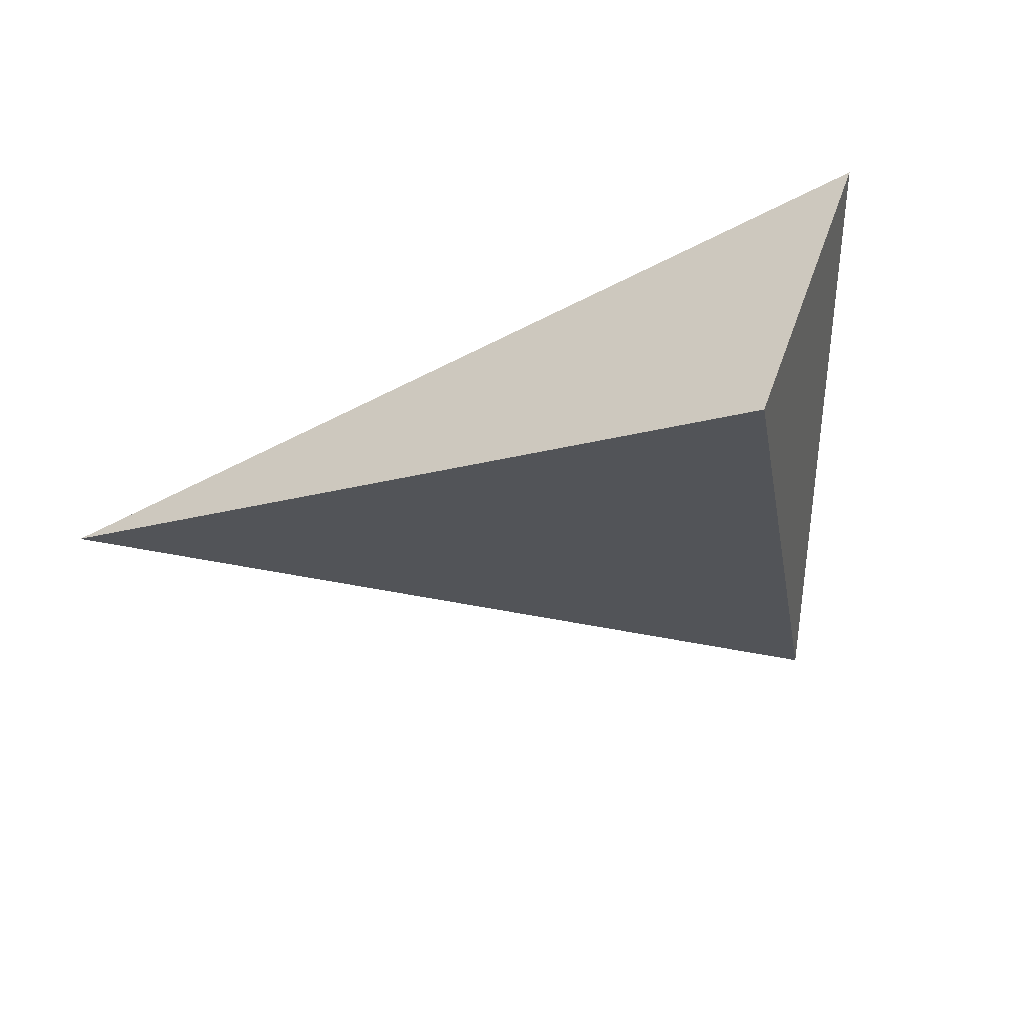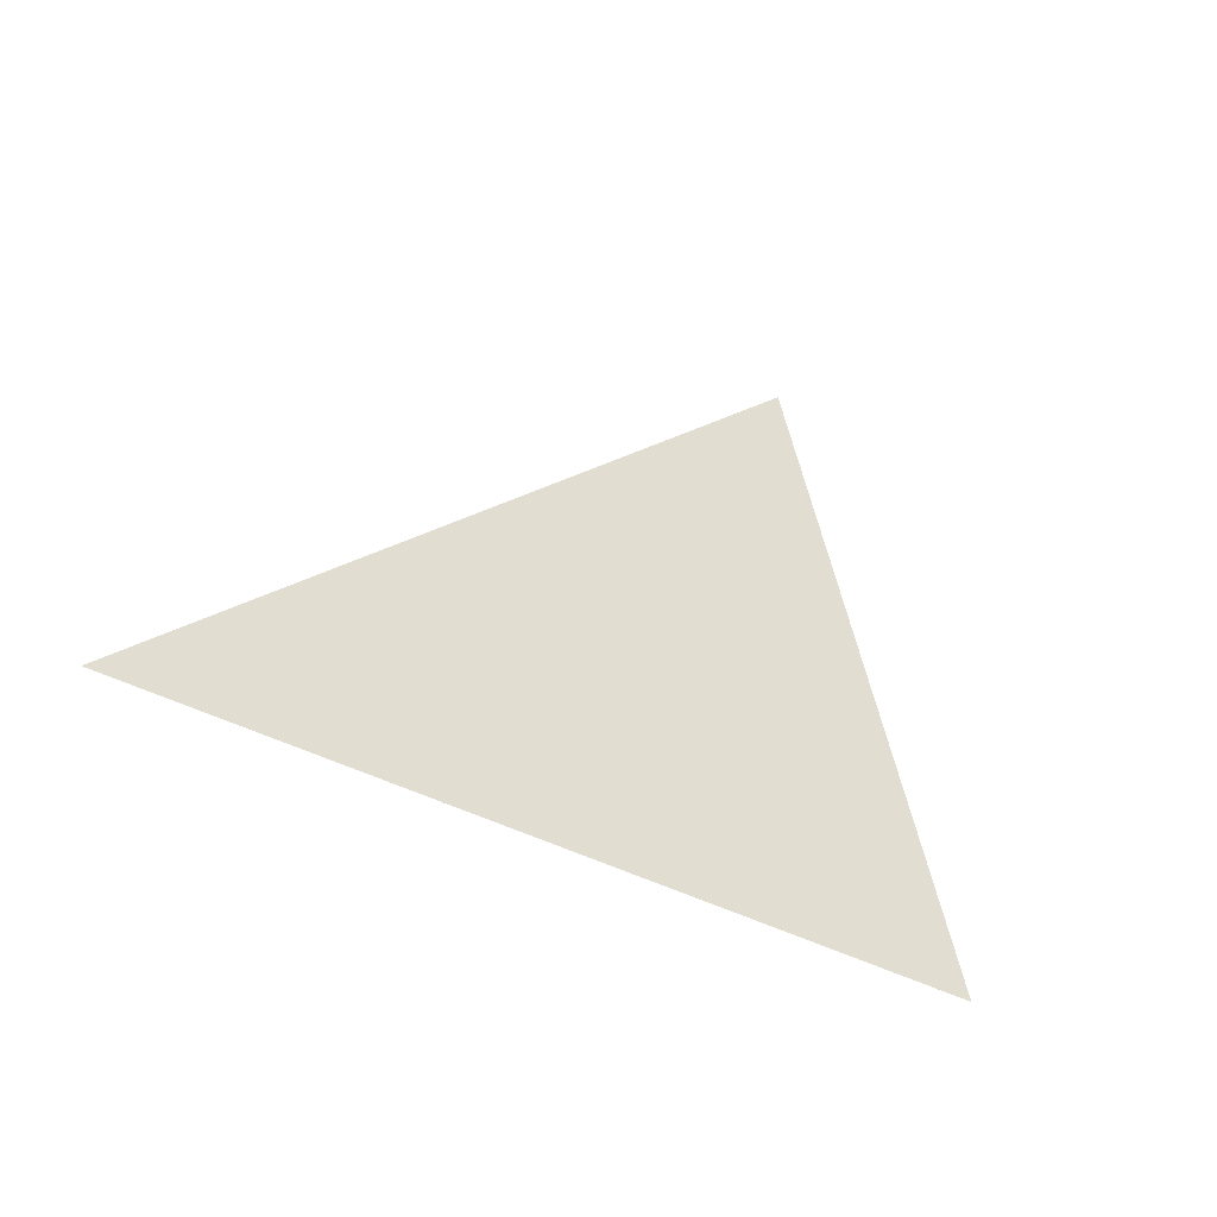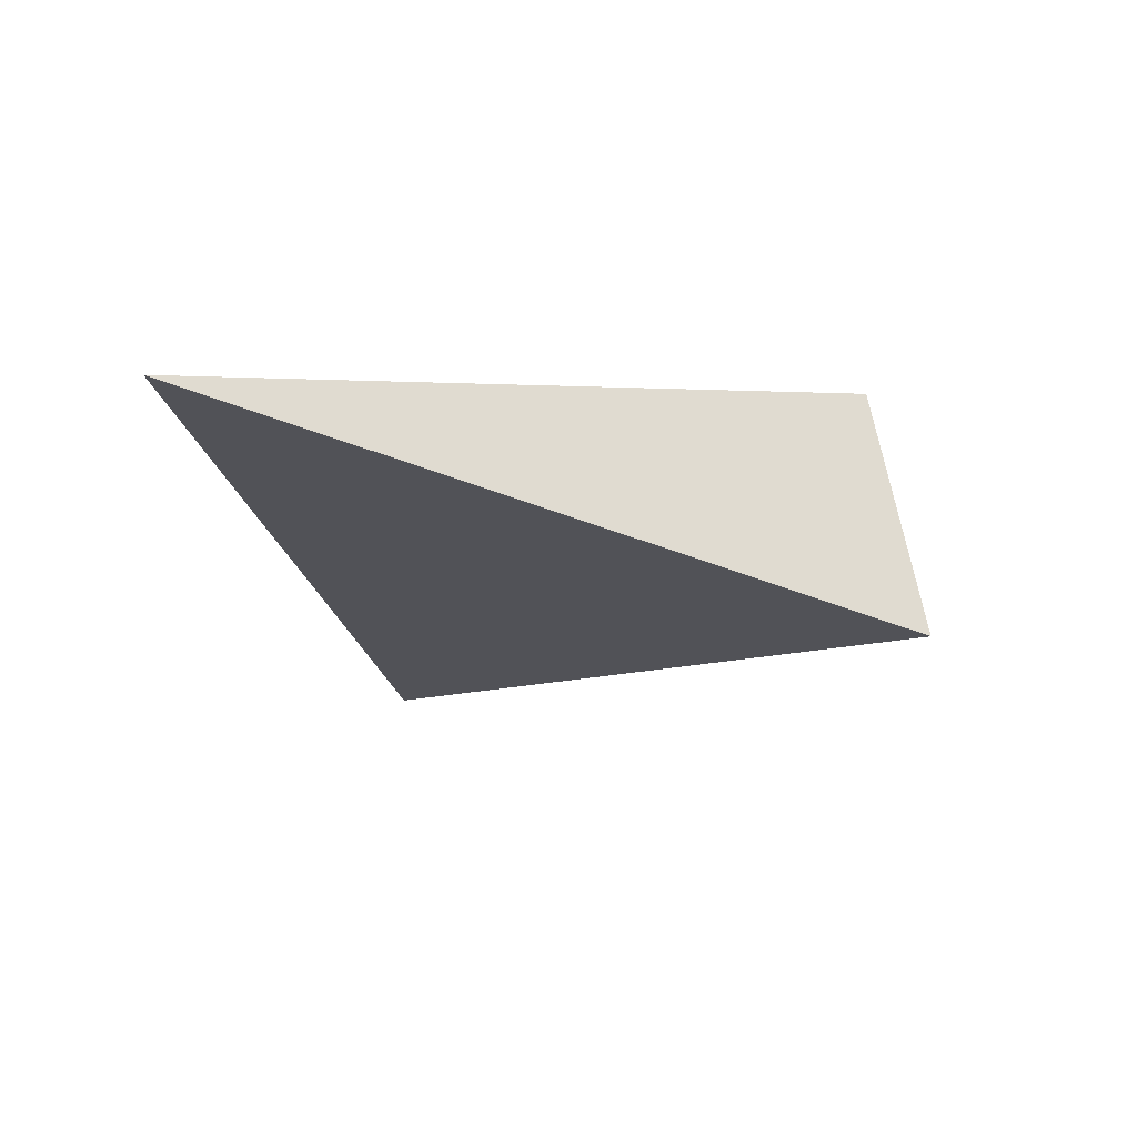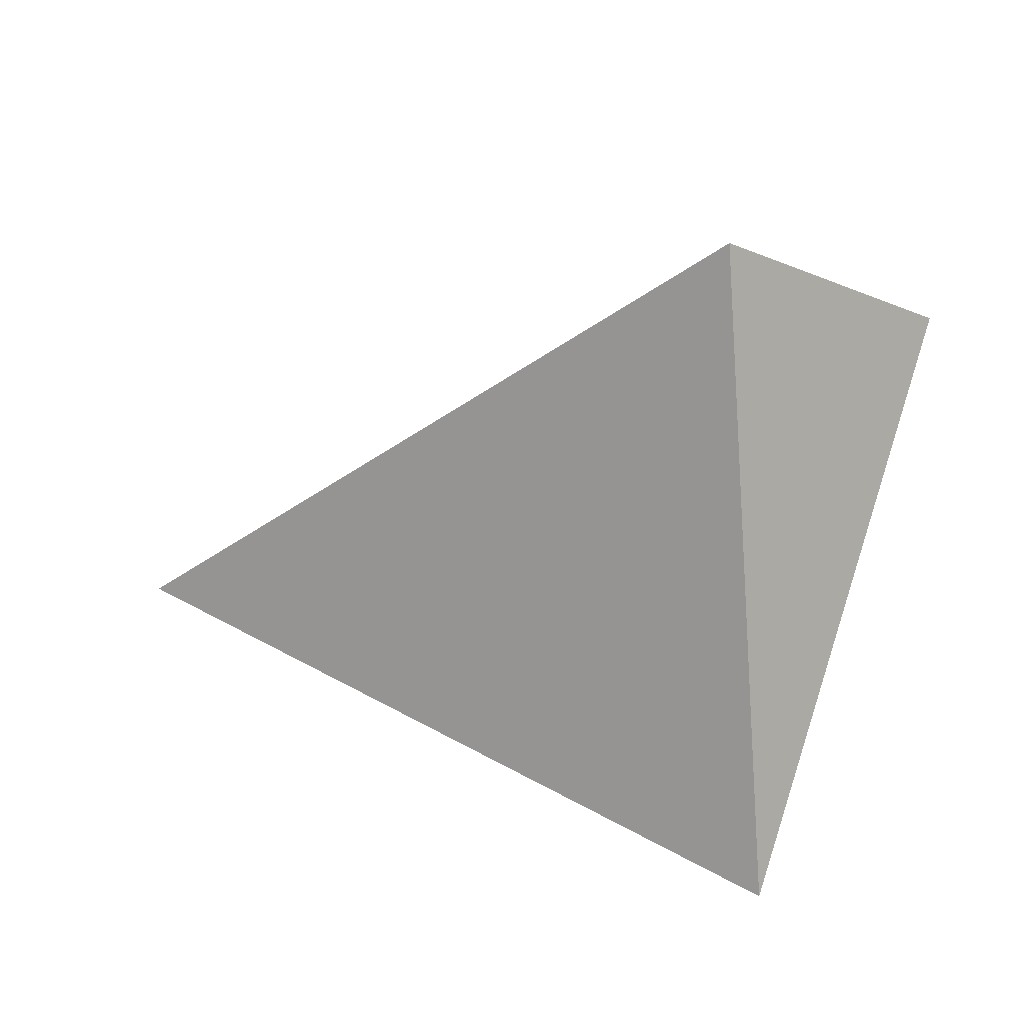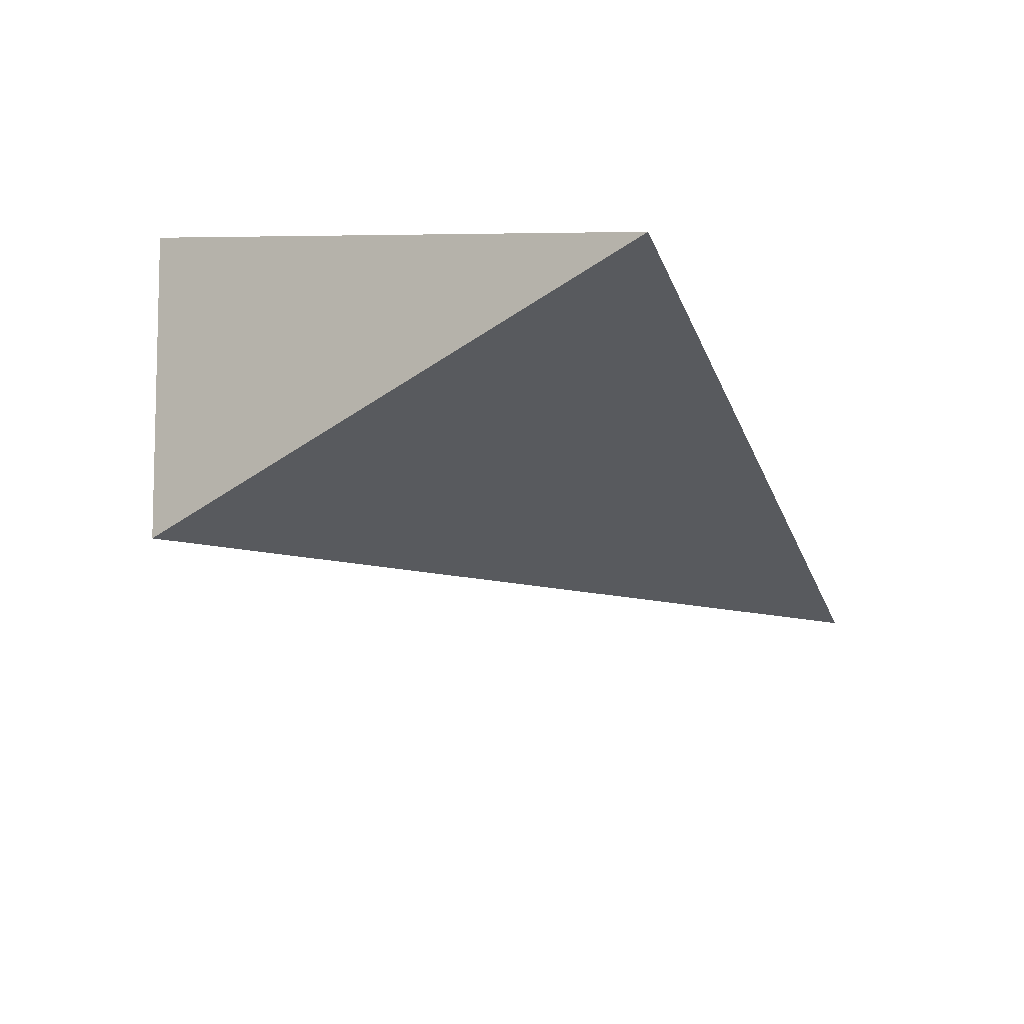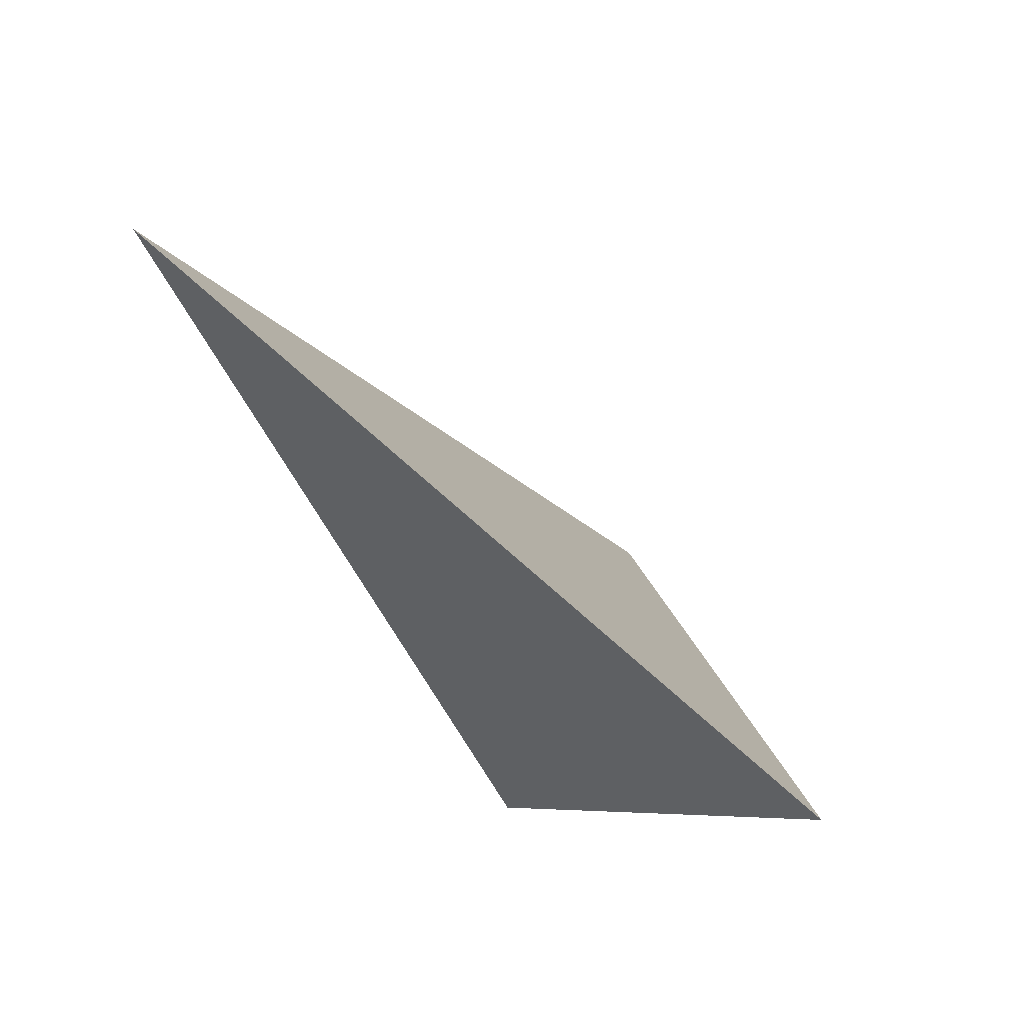
<metadata>
{"format":"obj","ext":"obj","renderer":"f3d","projection":"perspective","resolution":1024,"background":"white","views":[{"elev":75.0,"azim":154.9,"up":"+Y"},{"elev":-27.0,"azim":115.0,"up":"+Y"},{"elev":11.3,"azim":112.5,"up":"+Z"},{"elev":21.7,"azim":-176.4,"up":"+Y"},{"elev":-65.0,"azim":-57.4,"up":"+Z"},{"elev":-68.1,"azim":106.2,"up":"+Y"}]}
</metadata>
<code>
v 0.3026 1.63 -0.5723
v 0.3474 2.212 -0.4409
v 0.1408 2.087 -0.239
v 0.9467 1.736 -0.1501
f 2 1 3
f 3 1 4
f 4 1 2
f 4 2 3

</code>
